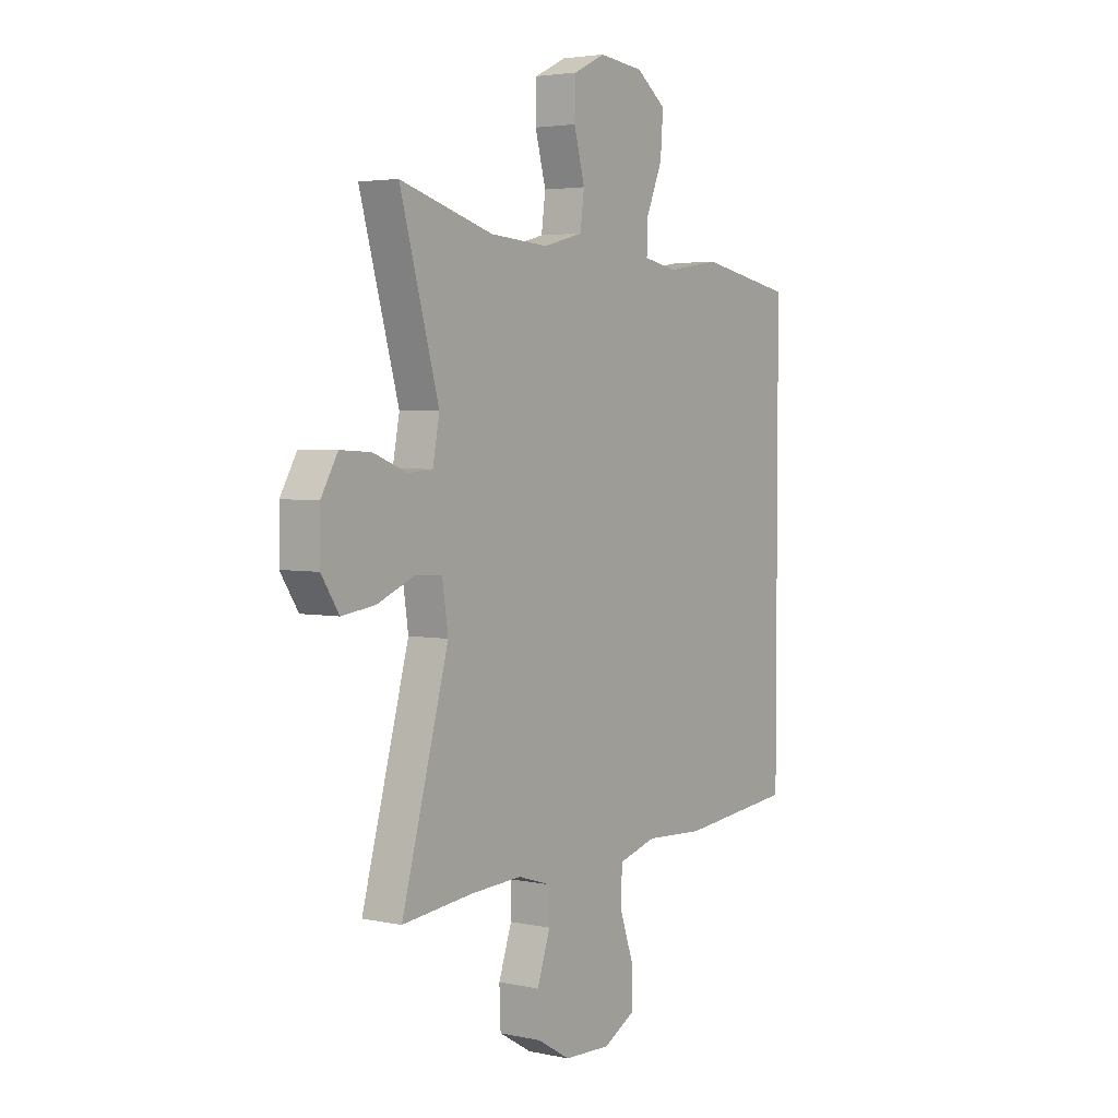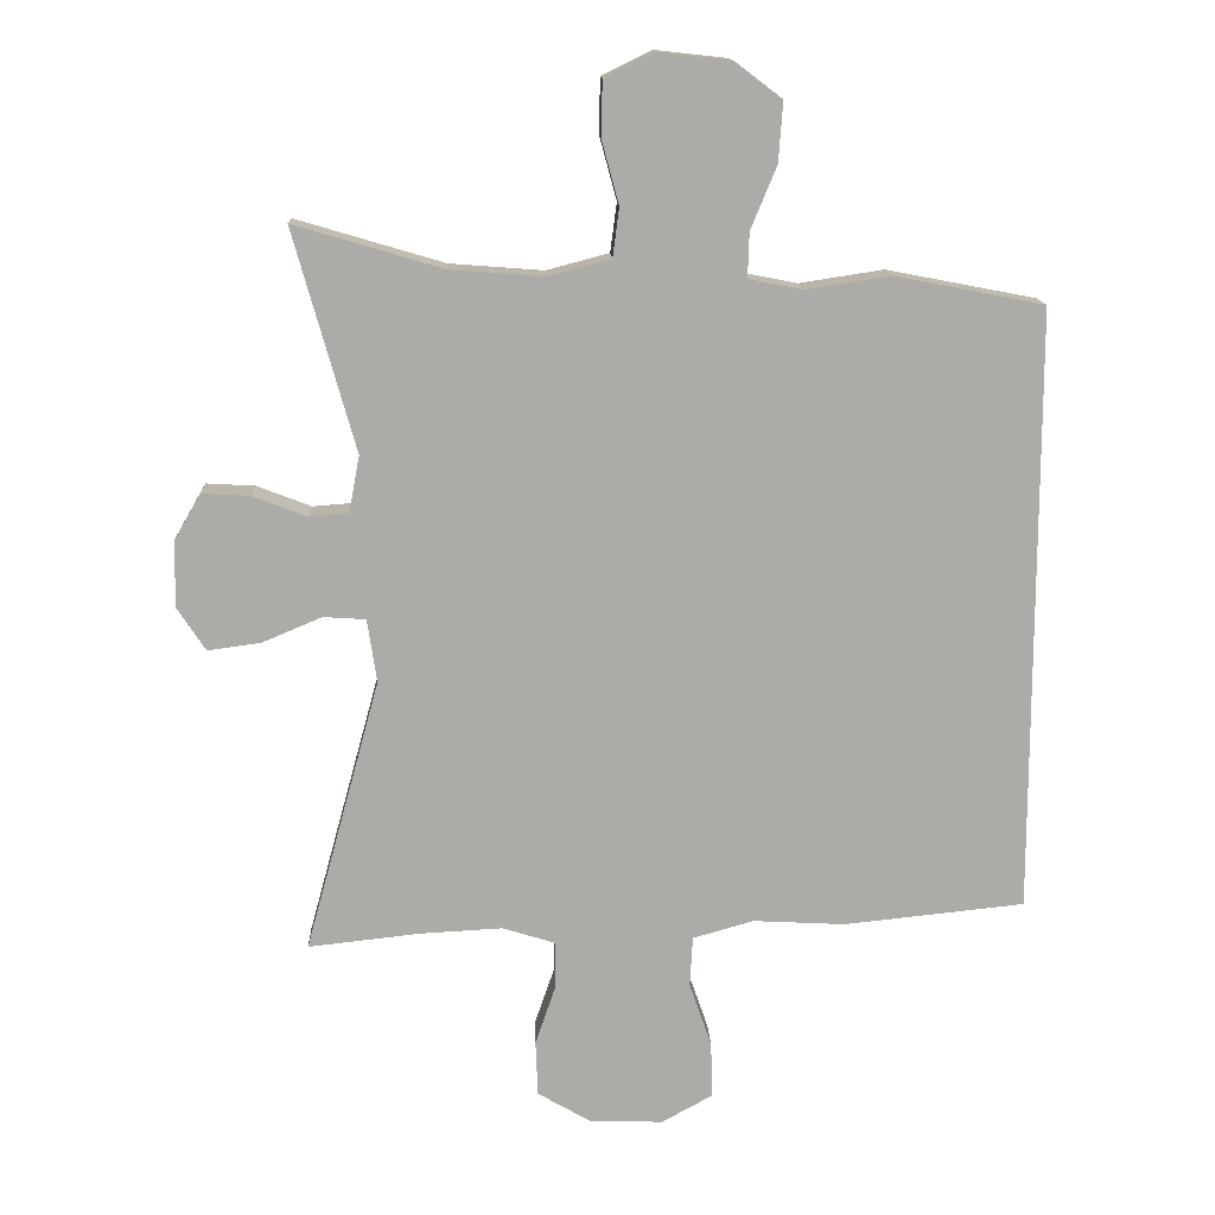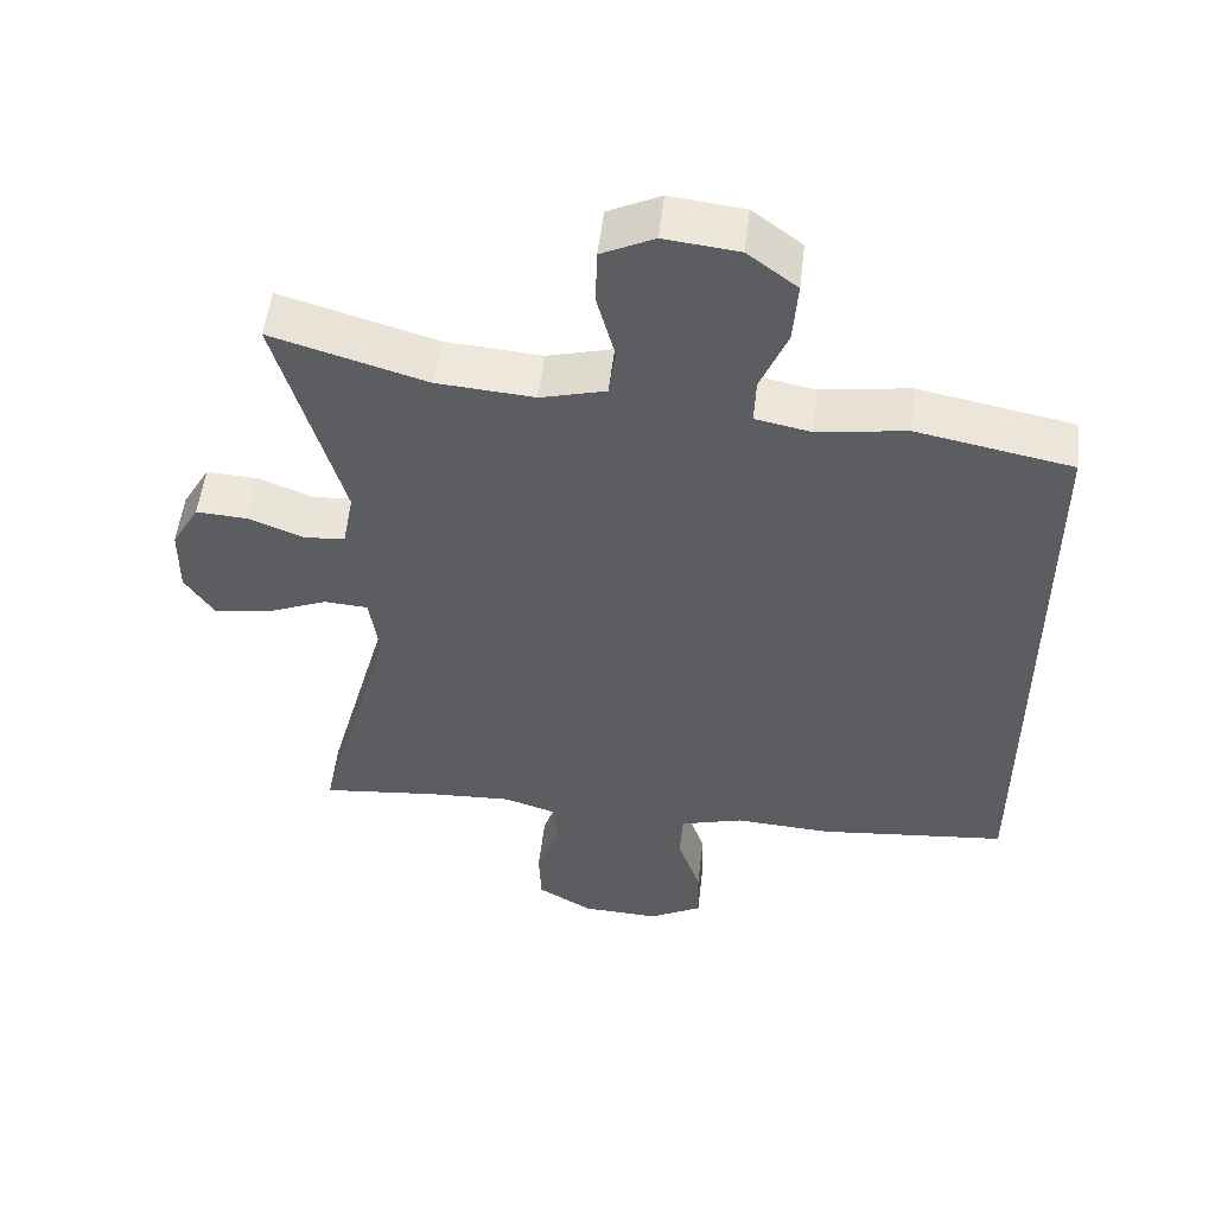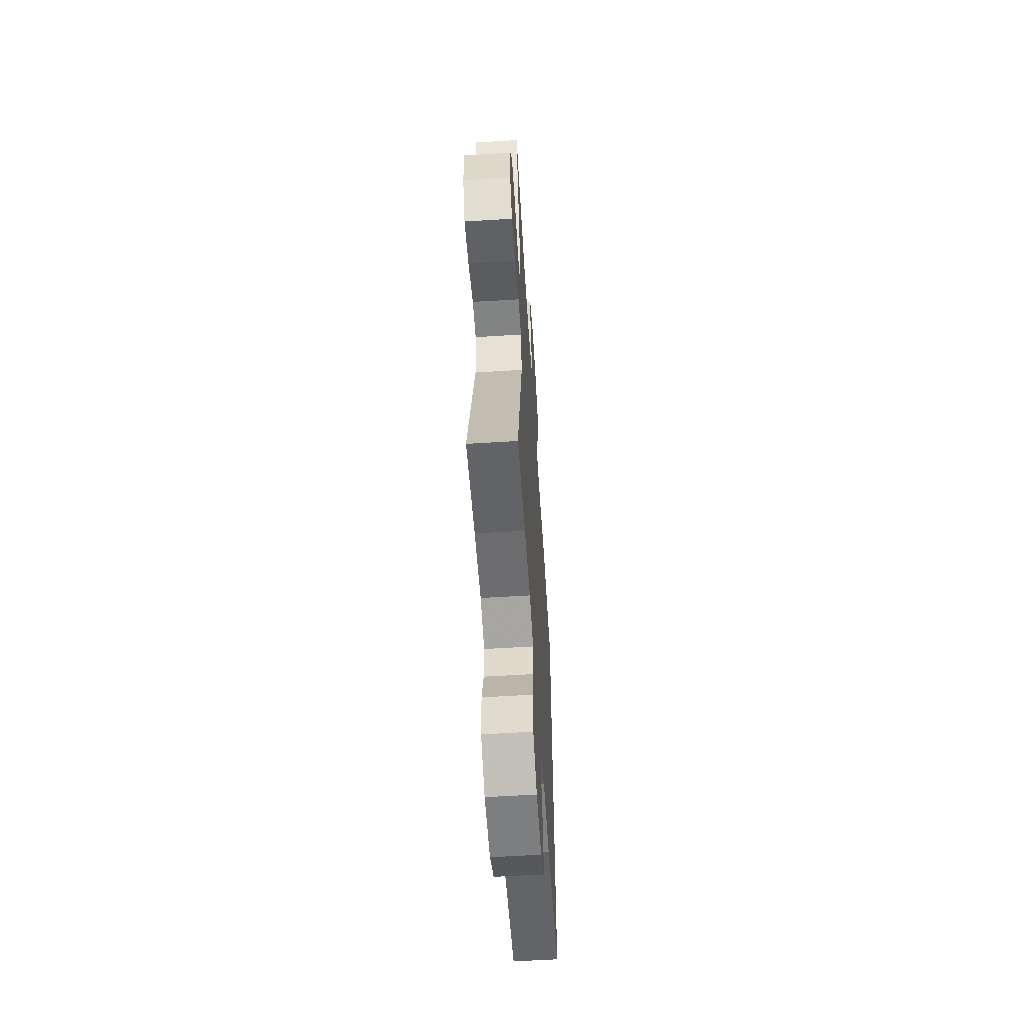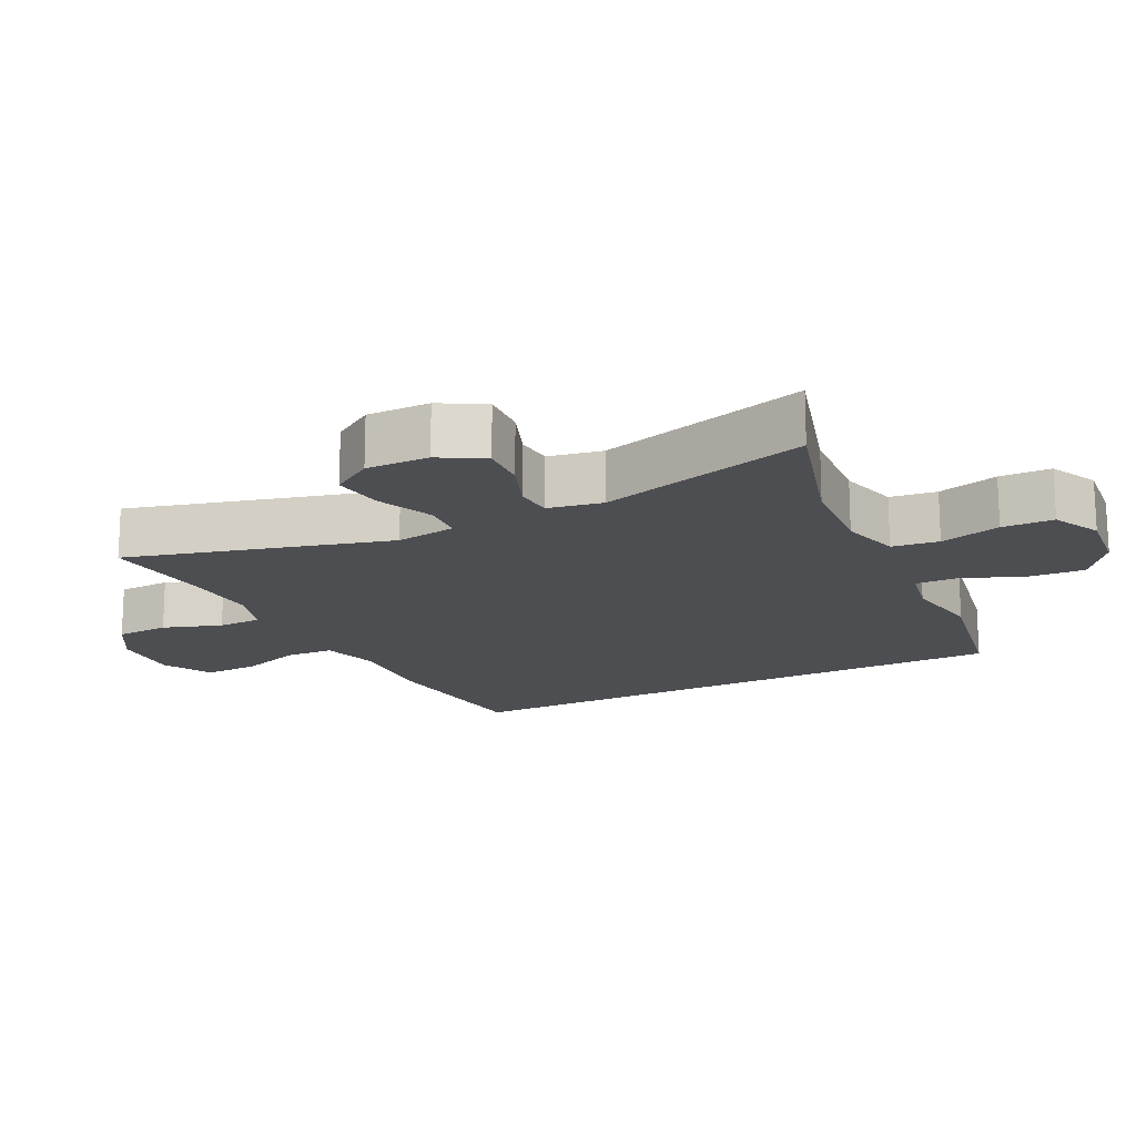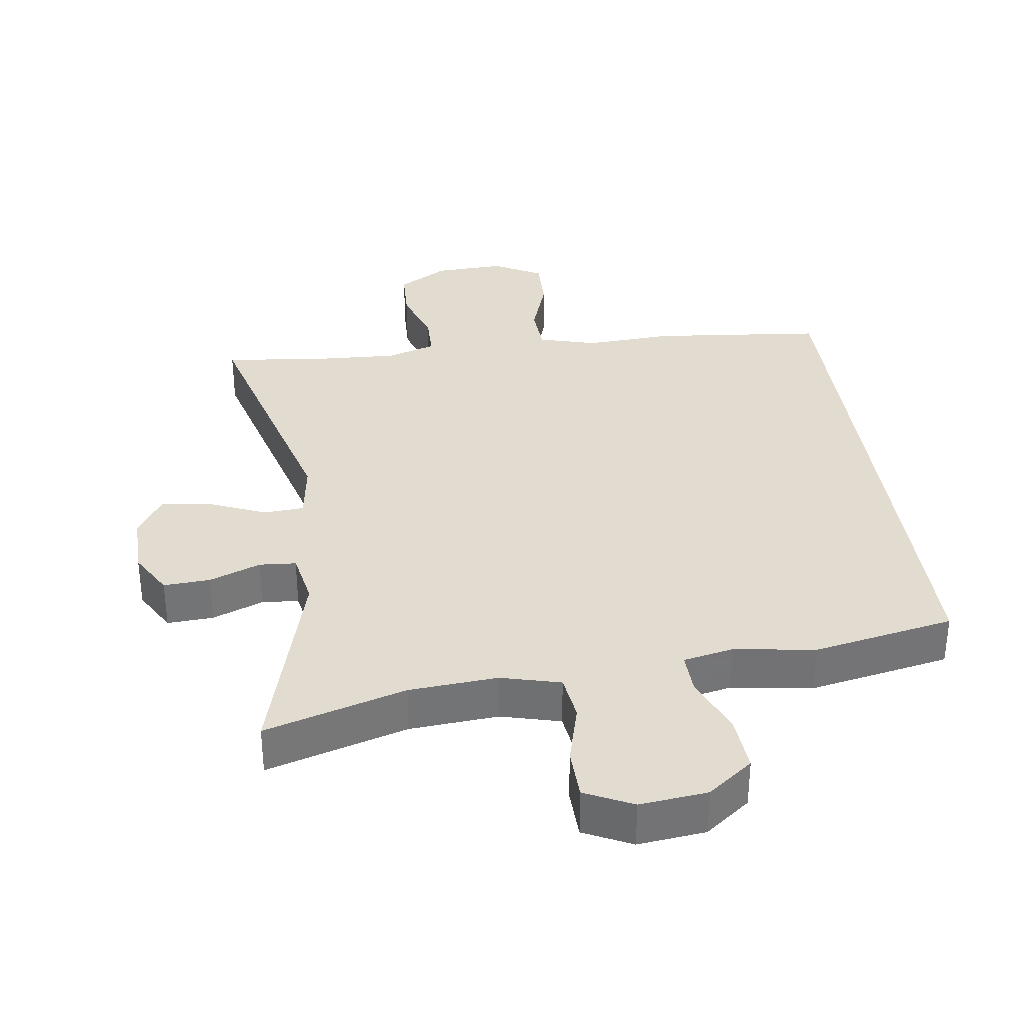
<metadata>
{"format":"obj","ext":"obj","renderer":"f3d","projection":"perspective","resolution":1024,"background":"white","views":[{"elev":3.6,"azim":-54.8,"up":"+Z"},{"elev":13.8,"azim":-2.5,"up":"+Z"},{"elev":52.6,"azim":6.7,"up":"+Z"},{"elev":-57.1,"azim":-86.3,"up":"+Z"},{"elev":-17.1,"azim":-63.3,"up":"+Y"},{"elev":34.3,"azim":-7.9,"up":"+Y"}]}
</metadata>
<code>
v 0.5 0.07 -0.453
v 0.249 0.07 -0.479
v 0.12 0.07 -0.472
v 0.036 0.07 -0.496
v 0.032 0.07 -0.566
v 0.063 0.07 -0.656
v 0.065 0.07 -0.734
v -0.006 0.07 -0.773
v -0.109 0.07 -0.769
v -0.182 0.07 -0.726
v -0.185 0.07 -0.649
v -0.156 0.07 -0.564
v -0.157 0.07 -0.5
v -0.23 0.07 -0.477
v -0.344 0.07 -0.483
v -0.5 0.07 -0.5
v -0.396 0.07 -0.12
v -0.409 0.07 -0.032
v -0.468 0.07 -0.028
v -0.551 0.07 -0.063
v -0.625 0.07 -0.073
v -0.664 0.07 -0.013
v -0.663 0.07 0.079
v -0.626 0.07 0.143
v -0.558 0.07 0.139
v -0.483 0.07 0.11
v -0.429 0.07 0.114
v -0.414 0.07 0.193
v -0.5 0.07 0.5
v -0.294 0.07 0.439
v -0.164 0.07 0.429
v -0.077 0.07 0.452
v -0.068 0.07 0.52
v -0.092 0.07 0.609
v -0.09 0.07 0.684
v -0.02 0.07 0.718
v 0.079 0.07 0.707
v 0.145 0.07 0.657
v 0.139 0.07 0.574
v 0.103 0.07 0.487
v 0.101 0.07 0.425
v 0.175 0.07 0.41
v 0.293 0.07 0.428
v 0.5 0.07 0.388
v 0.5 0 -0.453
v 0.249 0 -0.479
v 0.12 0 -0.472
v 0.036 0 -0.496
v 0.032 0 -0.566
v 0.063 0 -0.656
v 0.065 0 -0.734
v -0.006 0 -0.773
v -0.109 0 -0.769
v -0.182 0 -0.726
v -0.185 0 -0.649
v -0.156 0 -0.564
v -0.157 0 -0.5
v -0.23 0 -0.477
v -0.344 0 -0.483
v -0.5 0 -0.5
v -0.396 0 -0.12
v -0.409 0 -0.032
v -0.468 0 -0.028
v -0.551 0 -0.063
v -0.625 0 -0.073
v -0.664 0 -0.013
v -0.663 0 0.079
v -0.626 0 0.143
v -0.558 0 0.139
v -0.483 0 0.11
v -0.429 0 0.114
v -0.414 0 0.193
v -0.5 0 0.5
v -0.294 0 0.439
v -0.164 0 0.429
v -0.077 0 0.452
v -0.068 0 0.52
v -0.092 0 0.609
v -0.09 0 0.684
v -0.02 0 0.718
v 0.079 0 0.707
v 0.145 0 0.657
v 0.139 0 0.574
v 0.103 0 0.487
v 0.101 0 0.425
v 0.175 0 0.41
v 0.293 0 0.428
v 0.5 0 0.388
f 1 2 3
f 44 1 3
f 43 44 3
f 42 43 3
f 41 42 3 4
f 40 41 4
f 38 39 40
f 37 38 40
f 36 37 40
f 35 36 40
f 34 35 40
f 33 34 40
f 32 33 40 4
f 31 32 4 5
f 30 31 5
f 28 29 30 5
f 6 7 8
f 5 6 8
f 28 5 8
f 27 28 8
f 26 27 8
f 24 25 26
f 23 24 26
f 22 23 26
f 21 22 26
f 20 21 26
f 19 20 26
f 18 19 26
f 18 26 8
f 15 16 17
f 14 15 17
f 13 14 17 18
f 10 11 12
f 9 10 12
f 8 9 12
f 8 12 13
f 8 13 18
f 47 46 45
f 47 45 88
f 47 88 87
f 47 87 86
f 48 47 86 85
f 48 85 84
f 84 83 82
f 84 82 81
f 84 81 80
f 84 80 79
f 84 79 78
f 84 78 77
f 48 84 77 76
f 49 48 76 75
f 49 75 74
f 49 74 73 72
f 52 51 50
f 52 50 49
f 52 49 72
f 52 72 71
f 52 71 70
f 70 69 68
f 70 68 67
f 70 67 66
f 70 66 65
f 70 65 64
f 70 64 63
f 70 63 62
f 52 70 62
f 61 60 59
f 61 59 58
f 62 61 58 57
f 56 55 54
f 56 54 53
f 56 53 52
f 57 56 52
f 62 57 52
f 1 45 46 2
f 2 46 47 3
f 3 47 48 4
f 4 48 49 5
f 5 49 50 6
f 6 50 51 7
f 7 51 52 8
f 8 52 53 9
f 9 53 54 10
f 10 54 55 11
f 11 55 56 12
f 12 56 57 13
f 13 57 58 14
f 14 58 59 15
f 15 59 60 16
f 16 60 61 17
f 17 61 62 18
f 18 62 63 19
f 19 63 64 20
f 20 64 65 21
f 21 65 66 22
f 22 66 67 23
f 23 67 68 24
f 24 68 69 25
f 25 69 70 26
f 26 70 71 27
f 27 71 72 28
f 28 72 73 29
f 29 73 74 30
f 30 74 75 31
f 31 75 76 32
f 32 76 77 33
f 33 77 78 34
f 34 78 79 35
f 35 79 80 36
f 36 80 81 37
f 37 81 82 38
f 38 82 83 39
f 39 83 84 40
f 40 84 85 41
f 41 85 86 42
f 42 86 87 43
f 43 87 88 44
f 44 88 45 1

</code>
